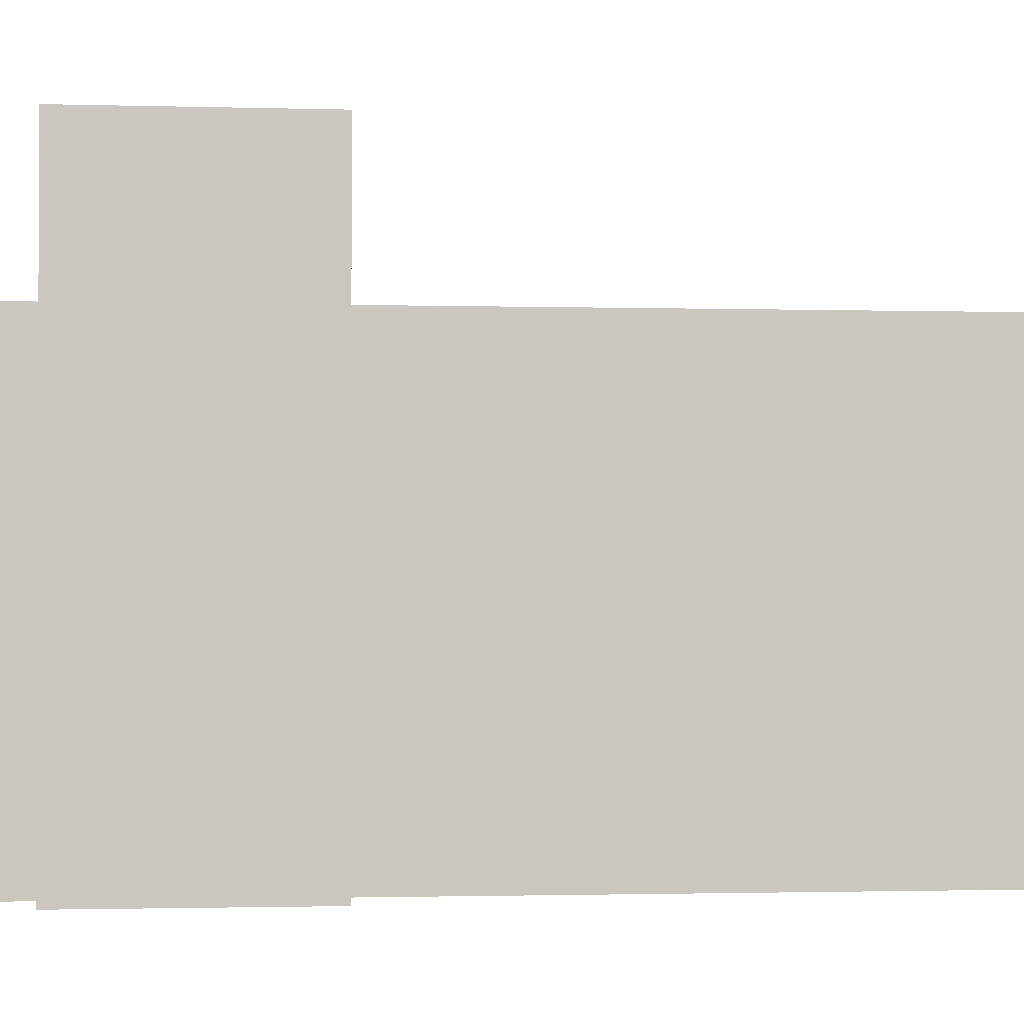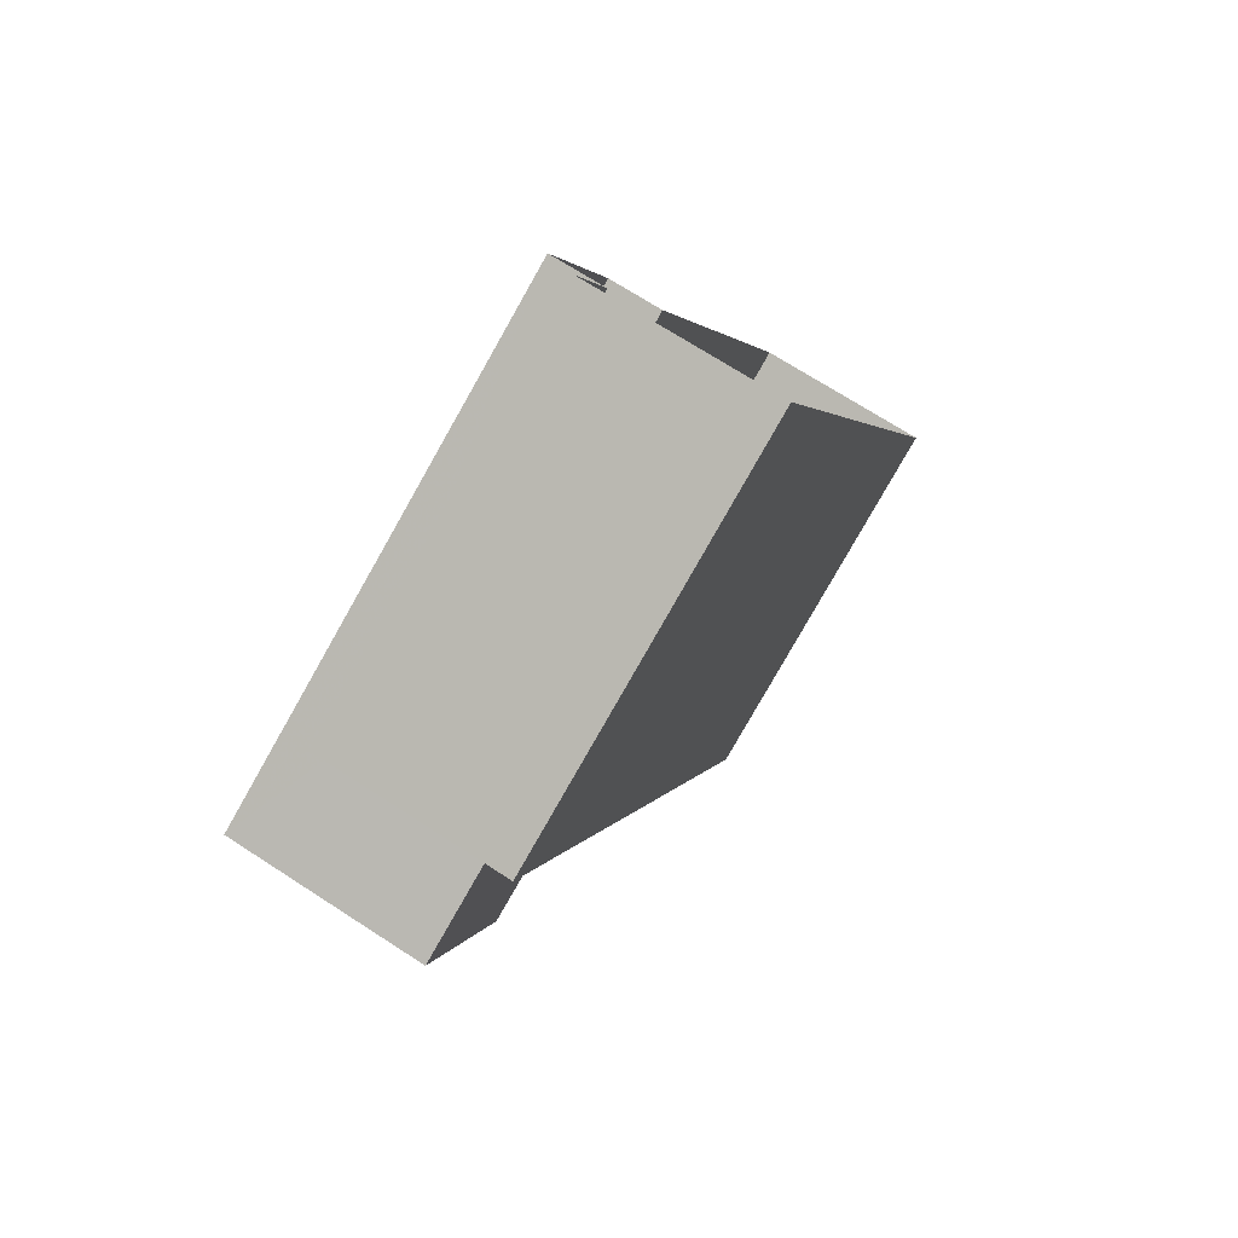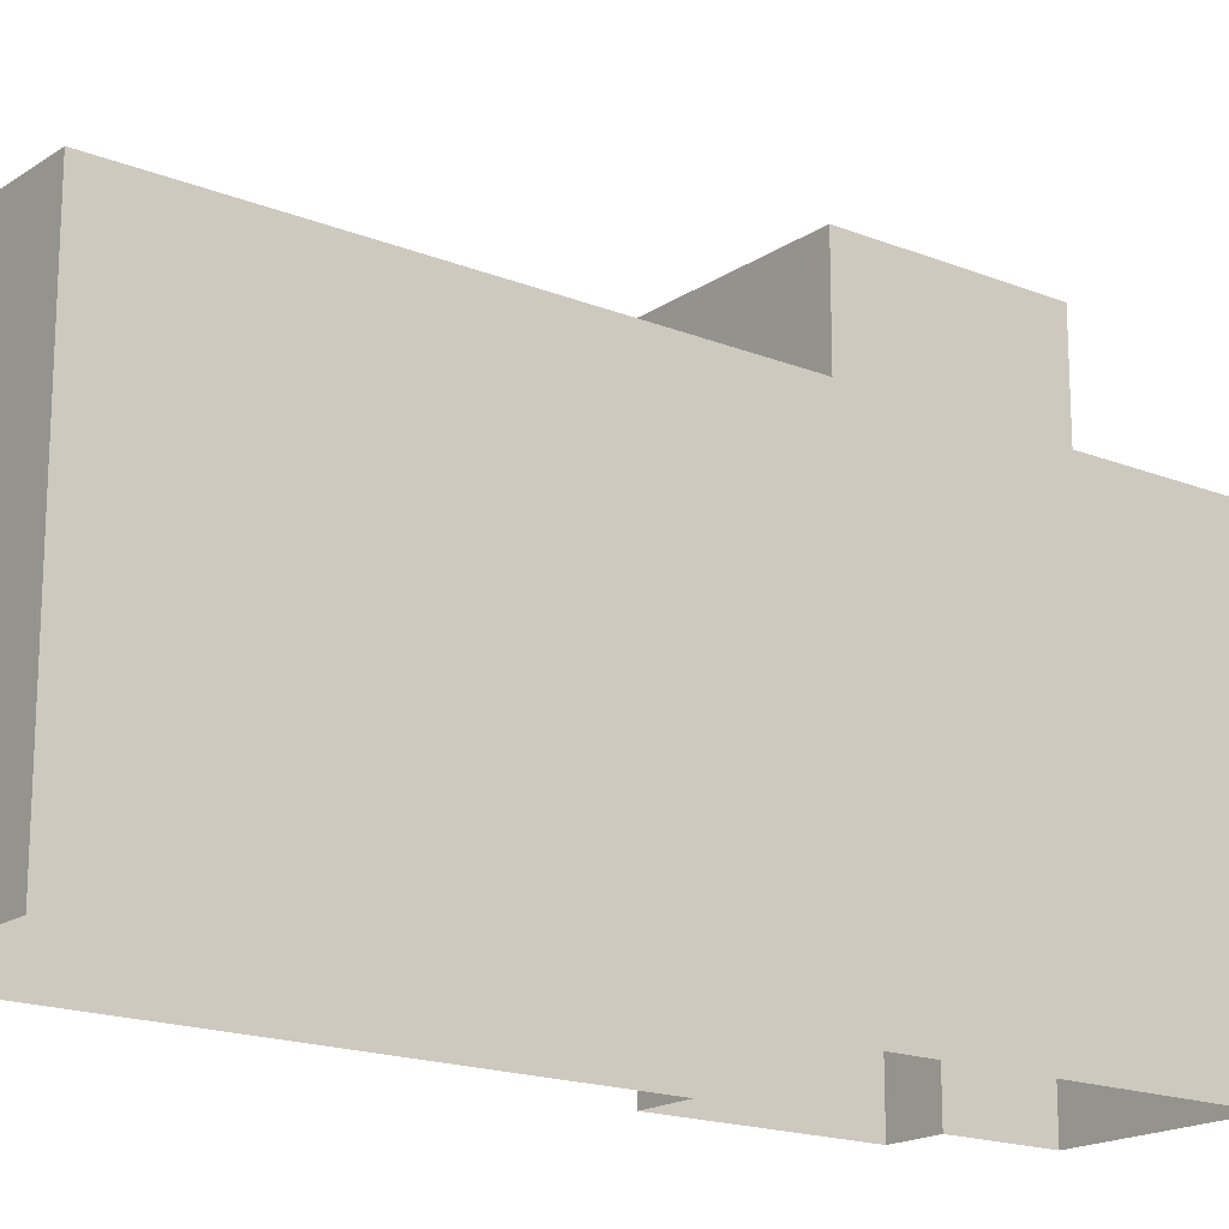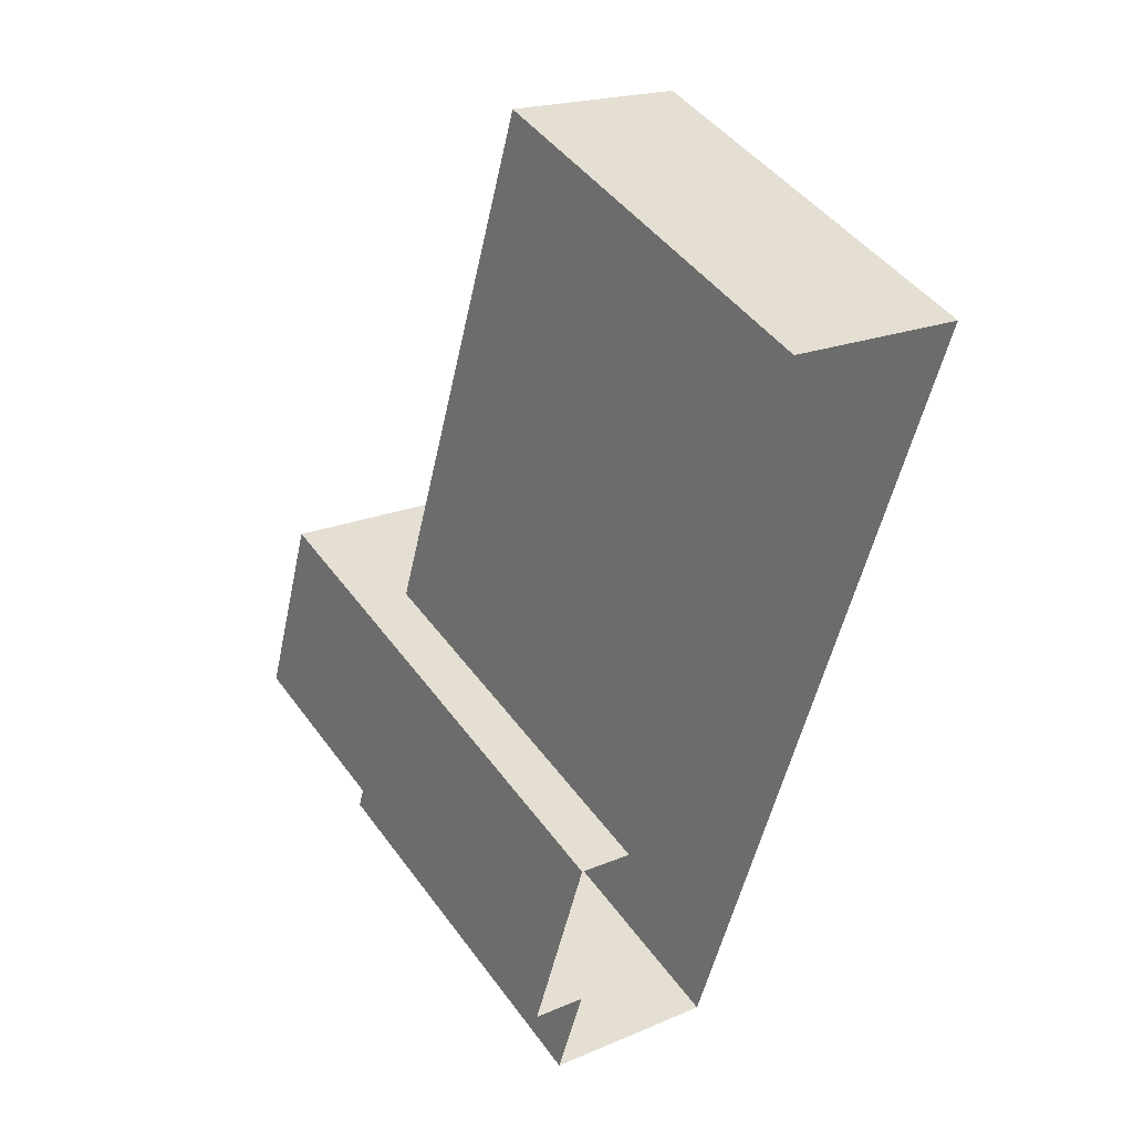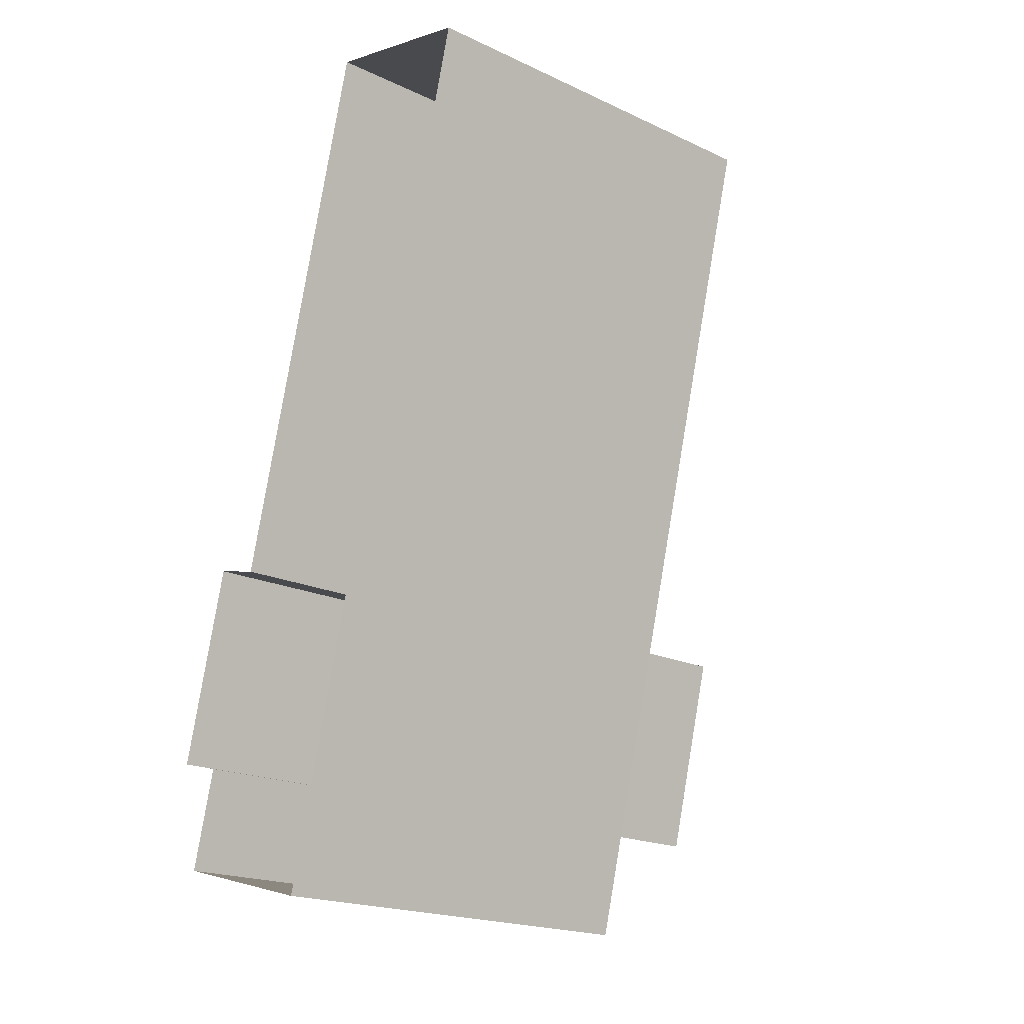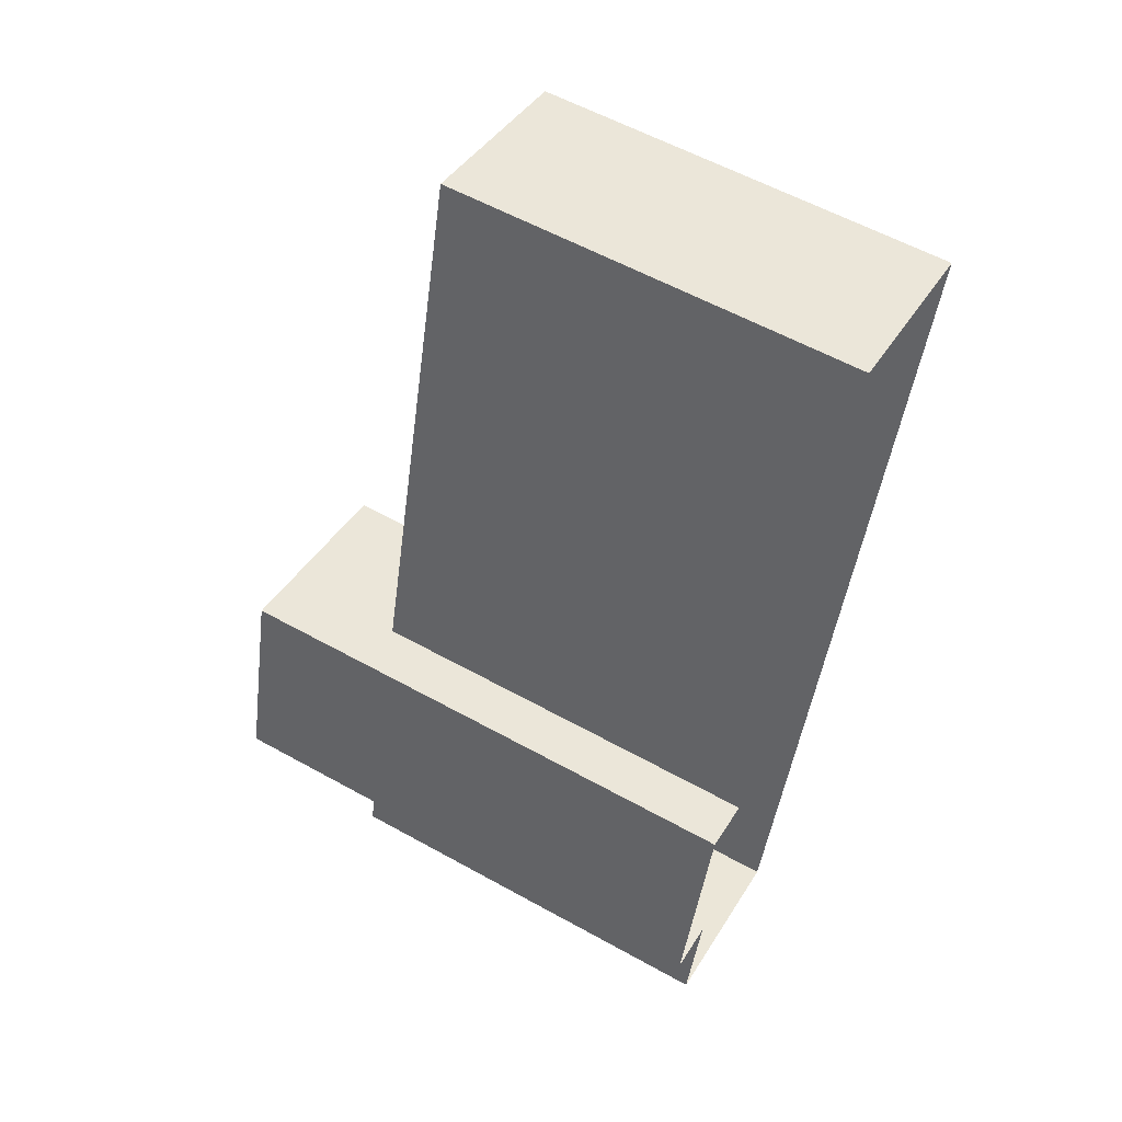
<metadata>
{"format":"obj","ext":"obj","renderer":"f3d","projection":"perspective","resolution":1024,"background":"white","views":[{"elev":-1.4,"azim":98.2,"up":"+Z"},{"elev":-79.9,"azim":150.4,"up":"+Y"},{"elev":-17.8,"azim":-113.2,"up":"+Z"},{"elev":46.1,"azim":146.0,"up":"+Y"},{"elev":-20.1,"azim":-130.3,"up":"+Y"},{"elev":58.0,"azim":119.9,"up":"+Y"}]}
</metadata>
<code>
v -1.205e+04 -3.46e+04 36.81
v -1.204e+04 -3.462e+04 36.82
v -1.204e+04 -3.463e+04 36.82
v -1.204e+04 -3.463e+04 36.82
v -1.203e+04 -3.463e+04 36.82
v -1.204e+04 -3.46e+04 36.81
v -1.203e+04 -3.462e+04 36.82
v -1.204e+04 -3.462e+04 36.82
v -1.204e+04 -3.463e+04 55.3
v -1.204e+04 -3.462e+04 55.3
v -1.204e+04 -3.462e+04 55.3
v -1.203e+04 -3.462e+04 55.3
v -1.204e+04 -3.46e+04 50.92
v -1.205e+04 -3.46e+04 50.92
v -1.204e+04 -3.462e+04 50.92
v -1.204e+04 -3.463e+04 50.92
v -1.203e+04 -3.463e+04 50.92
v -1.204e+04 -3.463e+04 50.92
v -1.204e+04 -3.463e+04 50.92
v -1.204e+04 -3.462e+04 50.92
f 1 2 3
f 3 4 5
f 1 6 2
f 7 4 8
f 4 2 8
f 3 2 4
f 9 10 11
f 9 12 10
f 13 14 15
f 16 17 18
f 17 16 19
f 14 19 15
f 20 13 15
f 15 19 16
f 15 11 20
f 2 20 8
f 8 20 10
f 20 11 10
f 10 7 8
f 10 12 7
f 9 18 12
f 12 18 7
f 9 16 18
f 7 18 4
f 16 9 11
f 15 16 11
f 14 6 1
f 14 13 6
f 18 17 5
f 4 18 5
f 2 6 13
f 20 2 13
f 19 3 5
f 17 19 5
f 14 1 3
f 19 14 3

</code>
